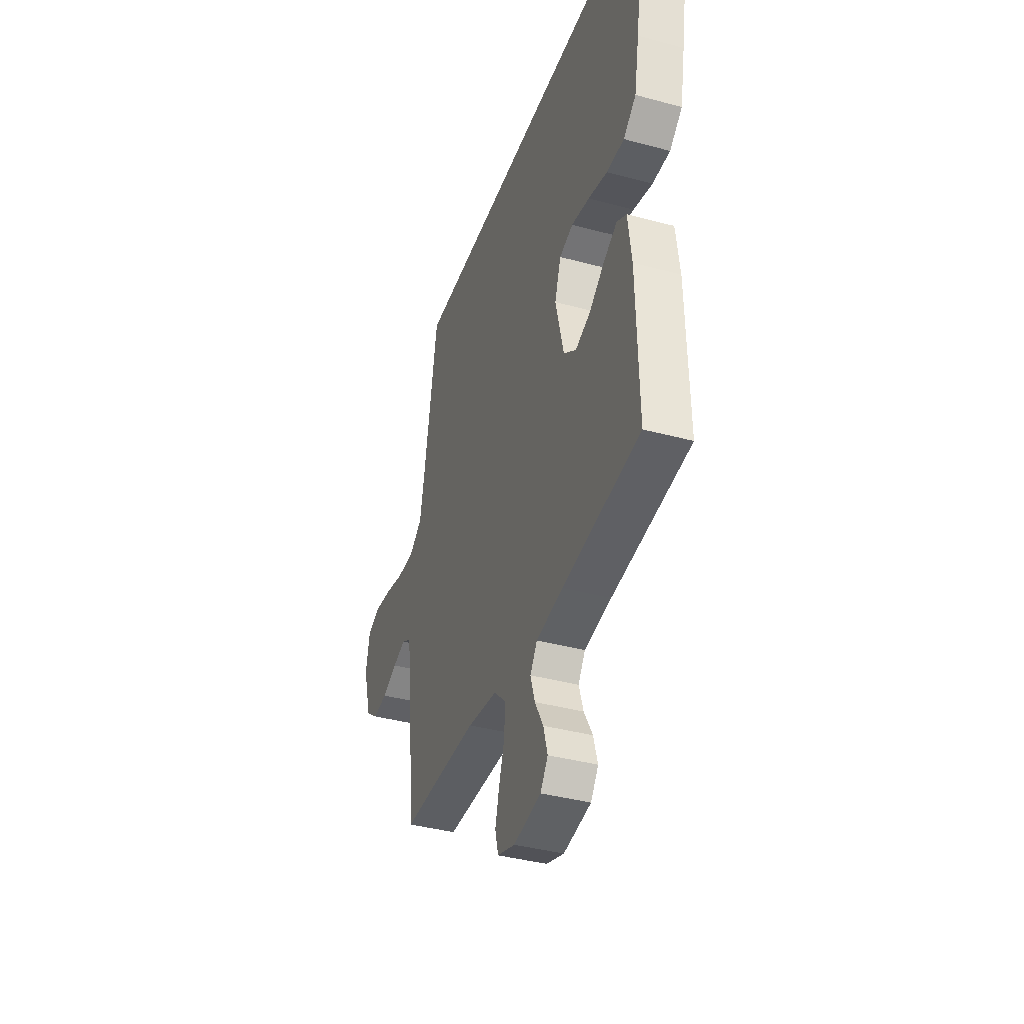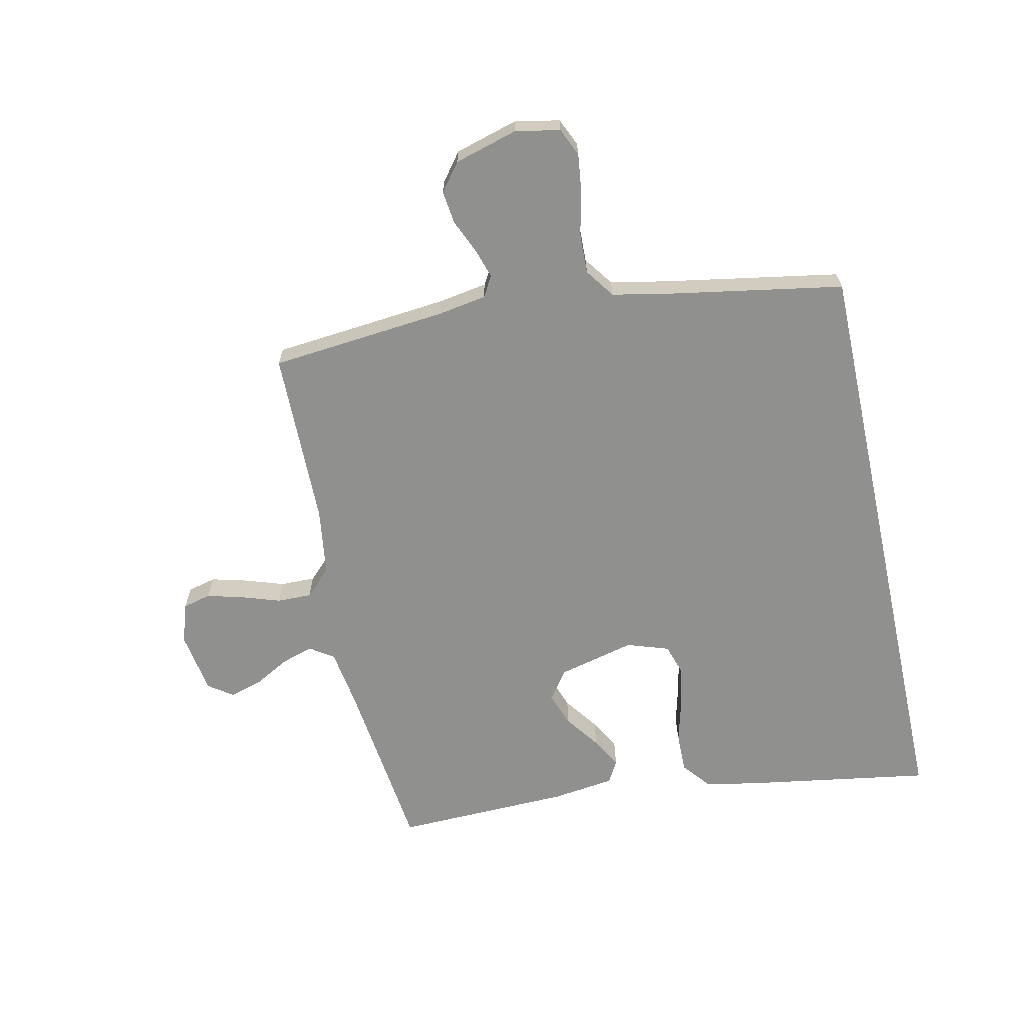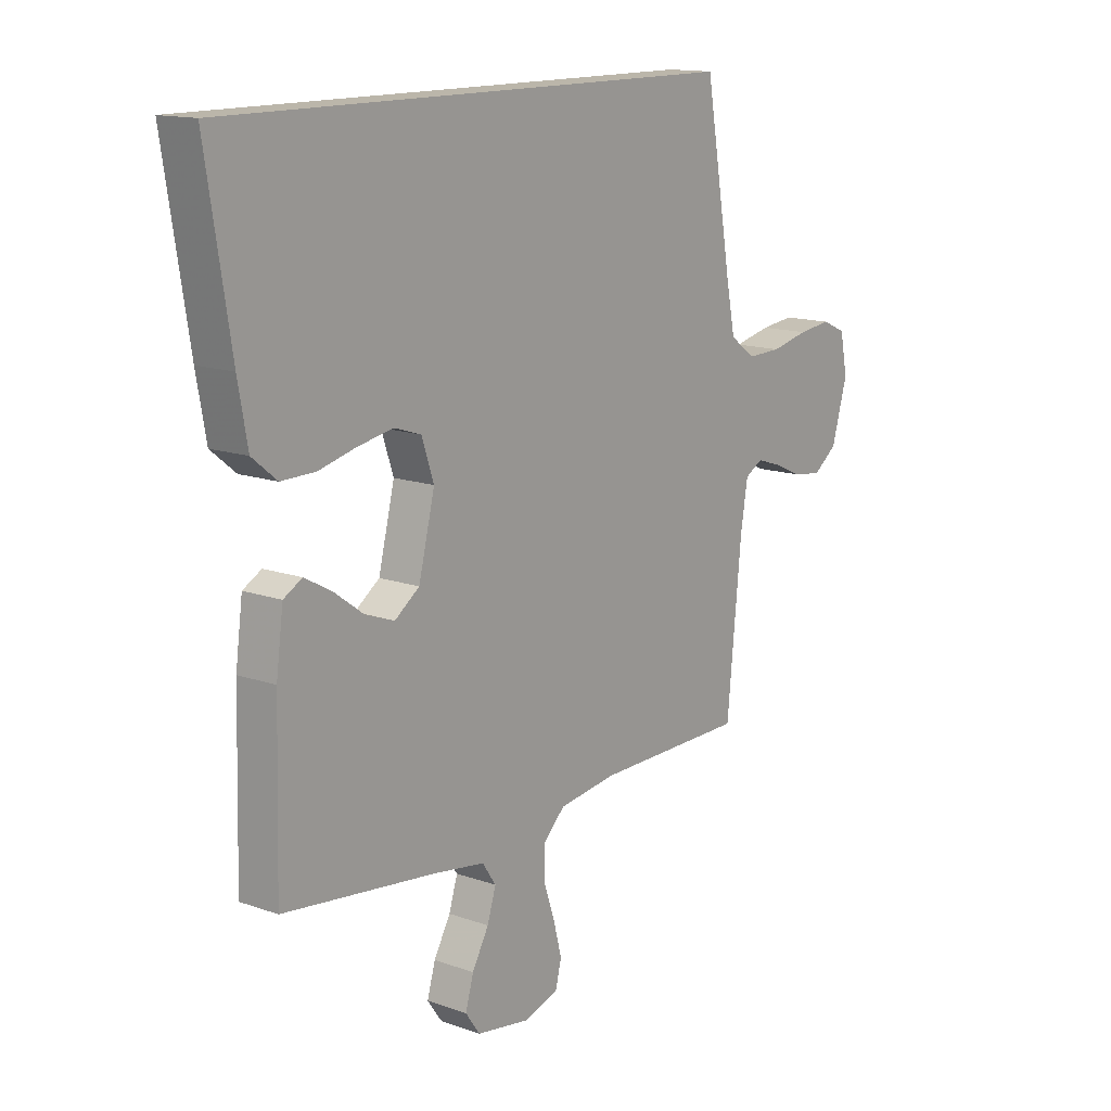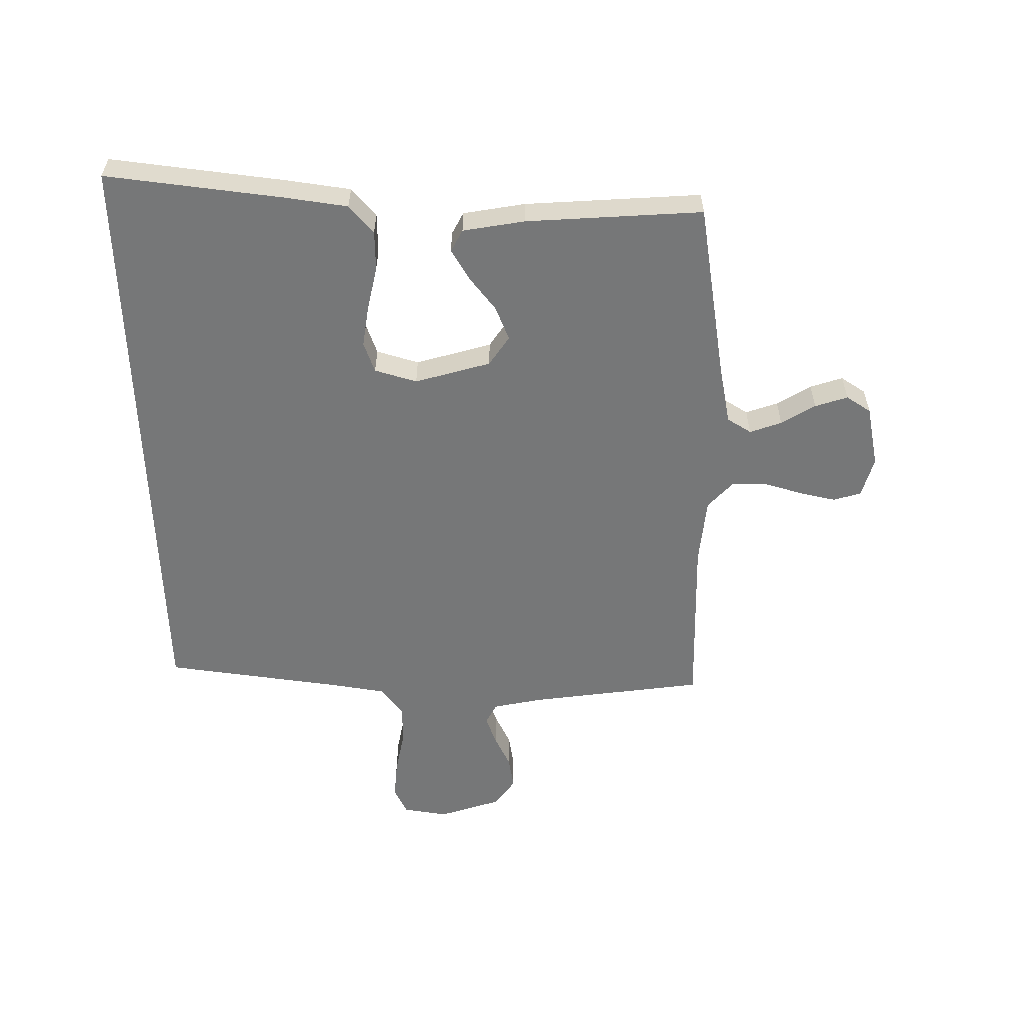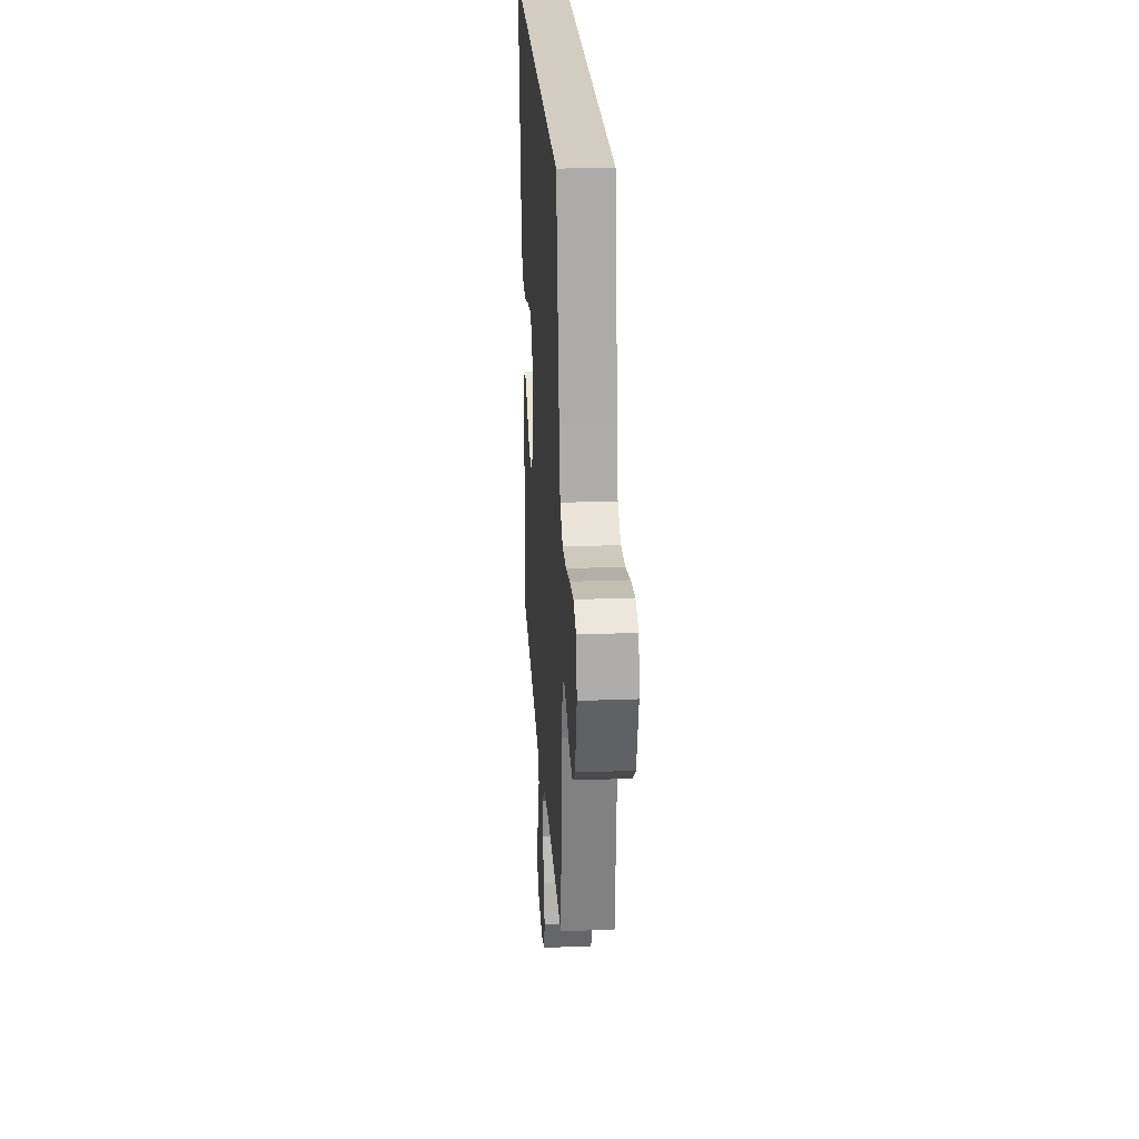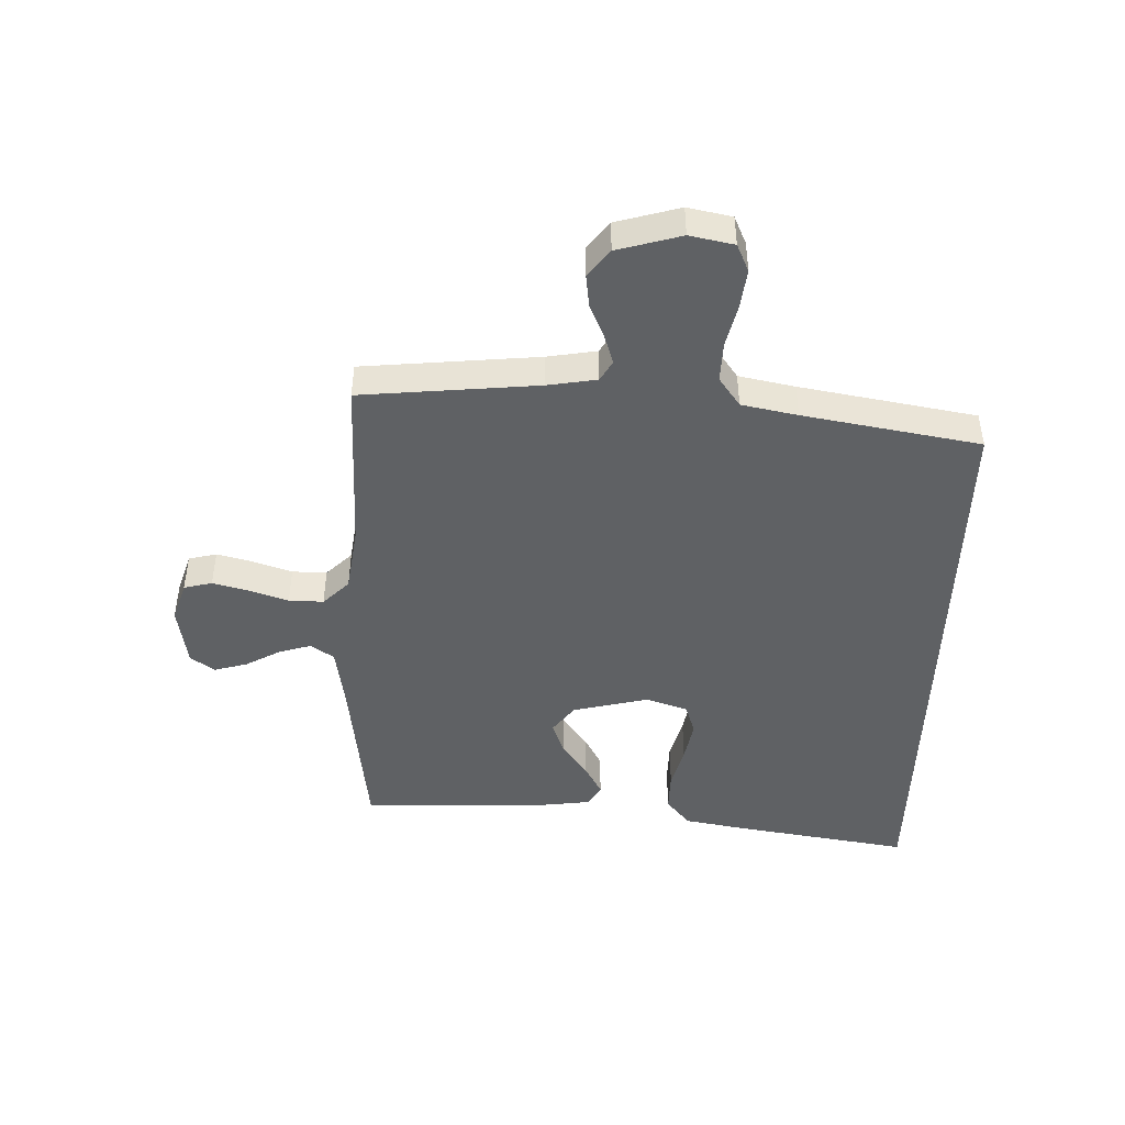
<metadata>
{"format":"obj","ext":"obj","renderer":"f3d","projection":"perspective","resolution":1024,"background":"white","views":[{"elev":-38.7,"azim":71.2,"up":"+Z"},{"elev":-65.5,"azim":-77.7,"up":"+Y"},{"elev":14.1,"azim":128.0,"up":"+Z"},{"elev":-57.0,"azim":91.7,"up":"+Y"},{"elev":24.4,"azim":-93.5,"up":"+Z"},{"elev":-45.6,"azim":-91.7,"up":"+Y"}]}
</metadata>
<code>
v 0.595 0.07 0.5
v 0.547 0.07 0.2
v 0.528 0.07 0.095
v 0.479 0.07 0.055
v 0.411 0.07 0.056
v 0.337 0.07 0.075
v 0.267 0.07 0.088
v 0.214 0.07 0.071
v 0.19 0.07 0
v 0.222 0.07 -0.13
v 0.271 0.07 -0.166
v 0.329 0.07 -0.145
v 0.388 0.07 -0.102
v 0.441 0.07 -0.073
v 0.478 0.07 -0.094
v 0.492 0.07 -0.2
v 0.5 0.07 -0.5
v 0.2 0.07 -0.536
v 0.096 0.07 -0.552
v 0.069 0.07 -0.592
v 0.086 0.07 -0.647
v 0.119 0.07 -0.706
v 0.135 0.07 -0.762
v 0.106 0.07 -0.803
v 0 0.07 -0.82
v -0.068 0.07 -0.798
v -0.08 0.07 -0.75
v -0.064 0.07 -0.689
v -0.042 0.07 -0.623
v -0.041 0.07 -0.564
v -0.085 0.07 -0.52
v -0.2 0.07 -0.504
v -0.5 0.07 -0.5
v -0.529 0.07 -0.2
v -0.543 0.07 -0.116
v -0.578 0.07 -0.096
v -0.628 0.07 -0.112
v -0.685 0.07 -0.137
v -0.741 0.07 -0.144
v -0.788 0.07 -0.108
v -0.819 0.07 0
v -0.804 0.07 0.075
v -0.757 0.07 0.096
v -0.691 0.07 0.088
v -0.617 0.07 0.071
v -0.549 0.07 0.069
v -0.499 0.07 0.105
v -0.48 0.07 0.2
v -0.428 0.07 0.5
v 0.595 0 0.5
v 0.547 0 0.2
v 0.528 0 0.095
v 0.479 0 0.055
v 0.411 0 0.056
v 0.337 0 0.075
v 0.267 0 0.088
v 0.214 0 0.071
v 0.19 0 0
v 0.222 0 -0.13
v 0.271 0 -0.166
v 0.329 0 -0.145
v 0.388 0 -0.102
v 0.441 0 -0.073
v 0.478 0 -0.094
v 0.492 0 -0.2
v 0.5 0 -0.5
v 0.2 0 -0.536
v 0.096 0 -0.552
v 0.069 0 -0.592
v 0.086 0 -0.647
v 0.119 0 -0.706
v 0.135 0 -0.762
v 0.106 0 -0.803
v 0 0 -0.82
v -0.068 0 -0.798
v -0.08 0 -0.75
v -0.064 0 -0.689
v -0.042 0 -0.623
v -0.041 0 -0.564
v -0.085 0 -0.52
v -0.2 0 -0.504
v -0.5 0 -0.5
v -0.529 0 -0.2
v -0.543 0 -0.116
v -0.578 0 -0.096
v -0.628 0 -0.112
v -0.685 0 -0.137
v -0.741 0 -0.144
v -0.788 0 -0.108
v -0.819 0 0
v -0.804 0 0.075
v -0.757 0 0.096
v -0.691 0 0.088
v -0.617 0 0.071
v -0.549 0 0.069
v -0.499 0 0.105
v -0.48 0 0.2
v -0.428 0 0.5
f 48 49 1 2
f 47 48 2 3
f 46 47 3
f 42 43 44 45
f 42 45 46
f 41 42 46
f 37 38 39 40
f 36 37 40 41
f 32 33 34
f 31 32 34 35
f 26 27 28 29
f 24 25 26 29
f 24 29 30
f 21 22 23 24
f 20 21 24 30
f 19 20 30 31
f 15 16 17 18
f 12 13 14 15
f 11 12 15 18
f 10 11 18 19
f 3 4 5 6
f 3 6 7
f 46 3 7
f 36 41 46 7
f 35 36 7 8
f 31 35 8 9
f 9 10 19 31
f 51 50 98 97
f 52 51 97 96
f 52 96 95
f 94 93 92 91
f 95 94 91
f 95 91 90
f 89 88 87 86
f 90 89 86 85
f 83 82 81
f 84 83 81 80
f 78 77 76 75
f 78 75 74 73
f 79 78 73
f 73 72 71 70
f 79 73 70 69
f 80 79 69 68
f 67 66 65 64
f 64 63 62 61
f 67 64 61 60
f 68 67 60 59
f 55 54 53 52
f 56 55 52
f 56 52 95
f 56 95 90 85
f 57 56 85 84
f 58 57 84 80
f 80 68 59 58
f 1 50 51 2
f 2 51 52 3
f 3 52 53 4
f 4 53 54 5
f 5 54 55 6
f 6 55 56 7
f 7 56 57 8
f 8 57 58 9
f 9 58 59 10
f 10 59 60 11
f 11 60 61 12
f 12 61 62 13
f 13 62 63 14
f 14 63 64 15
f 15 64 65 16
f 16 65 66 17
f 17 66 67 18
f 18 67 68 19
f 19 68 69 20
f 20 69 70 21
f 21 70 71 22
f 22 71 72 23
f 23 72 73 24
f 24 73 74 25
f 25 74 75 26
f 26 75 76 27
f 27 76 77 28
f 28 77 78 29
f 29 78 79 30
f 30 79 80 31
f 31 80 81 32
f 32 81 82 33
f 33 82 83 34
f 34 83 84 35
f 35 84 85 36
f 36 85 86 37
f 37 86 87 38
f 38 87 88 39
f 39 88 89 40
f 40 89 90 41
f 41 90 91 42
f 42 91 92 43
f 43 92 93 44
f 44 93 94 45
f 45 94 95 46
f 46 95 96 47
f 47 96 97 48
f 48 97 98 49
f 49 98 50 1

</code>
